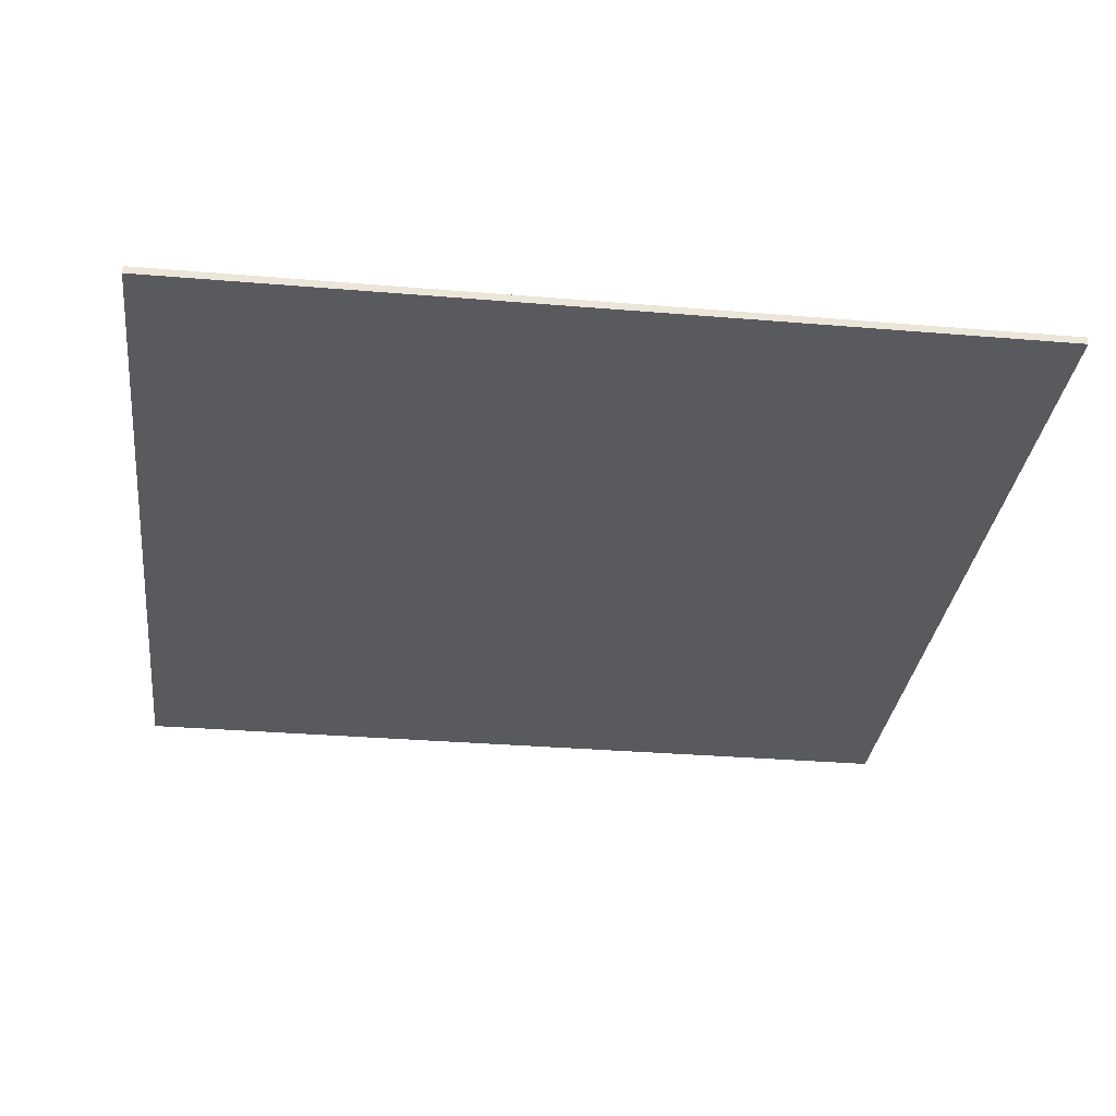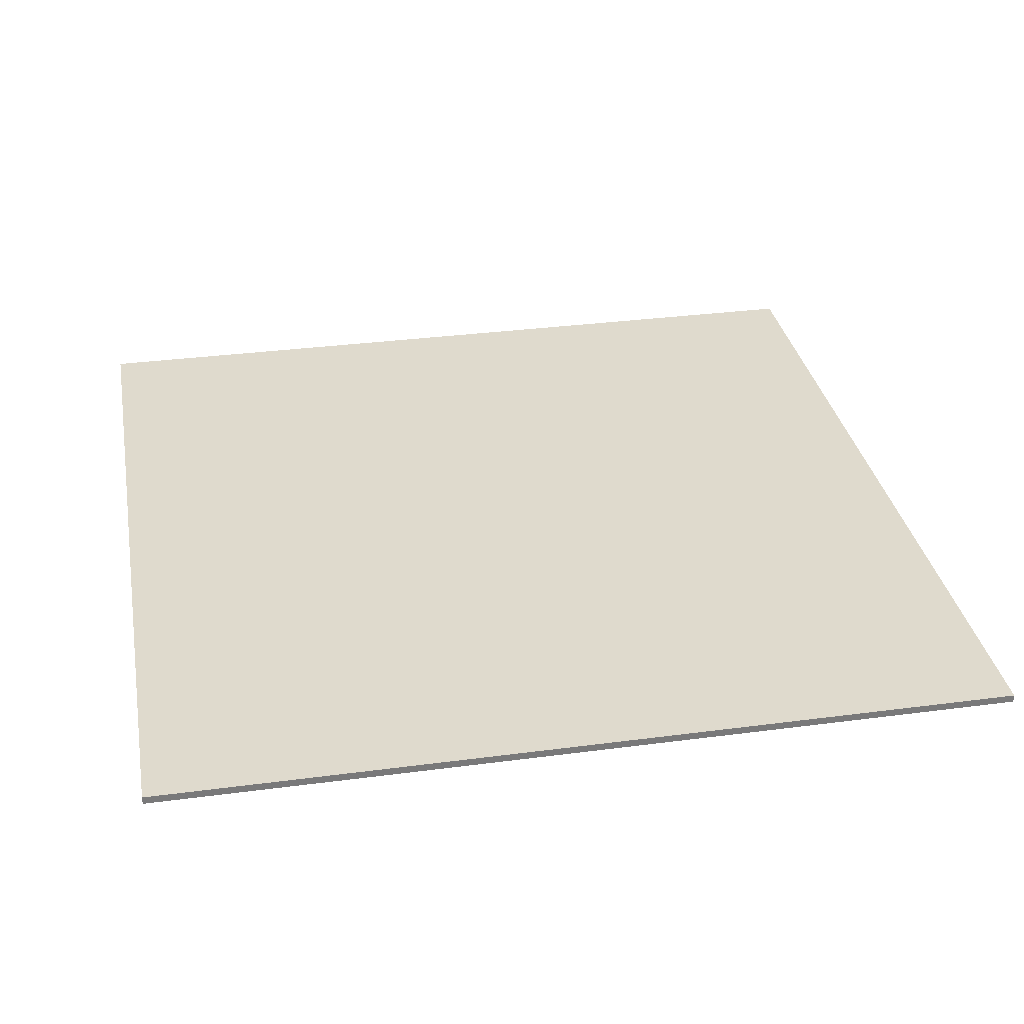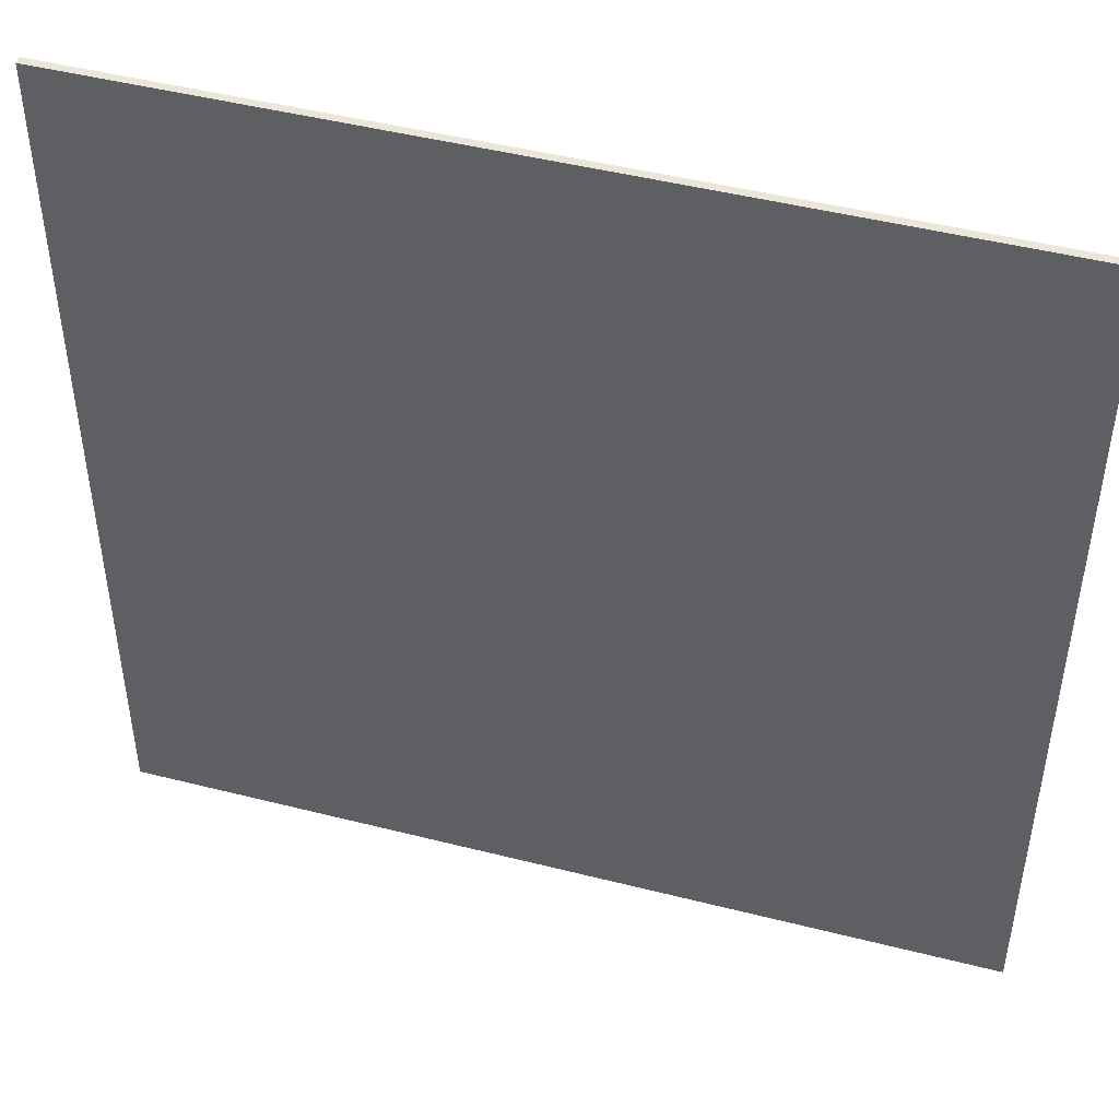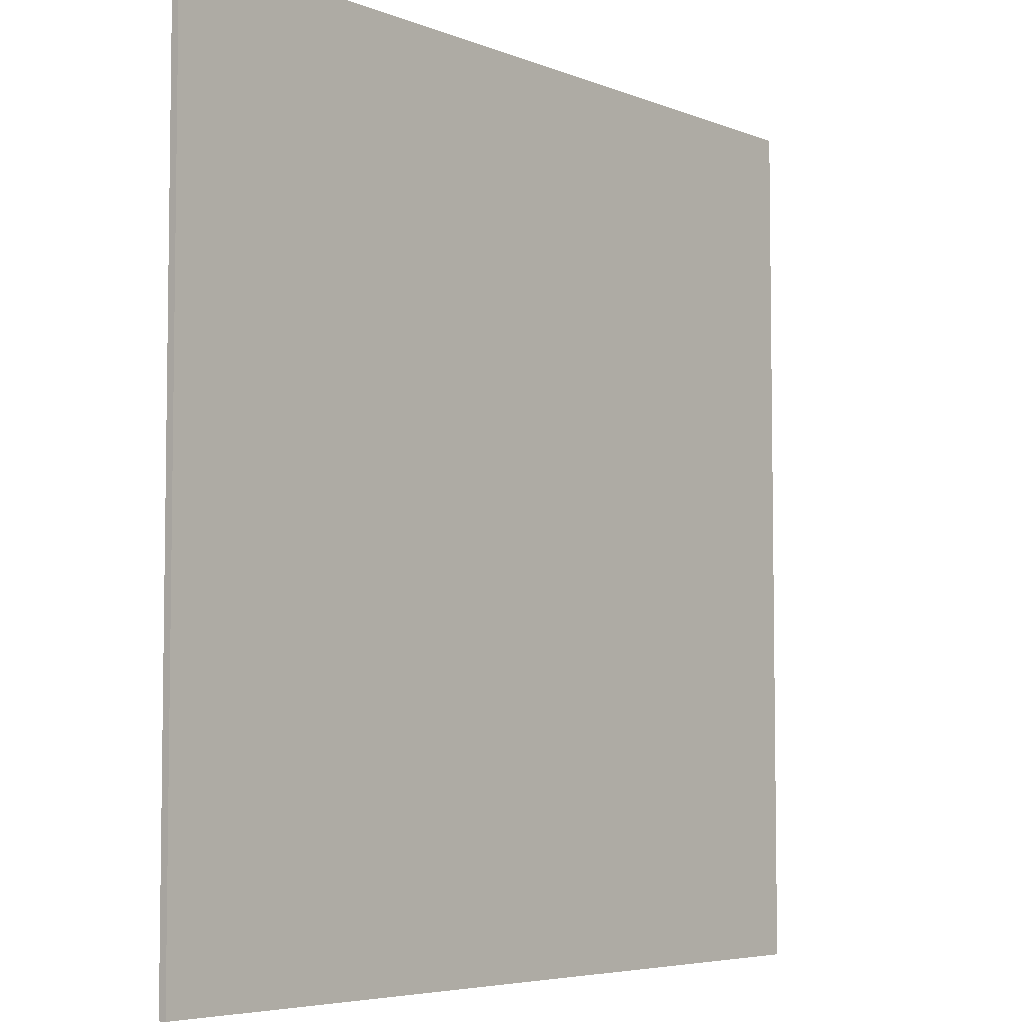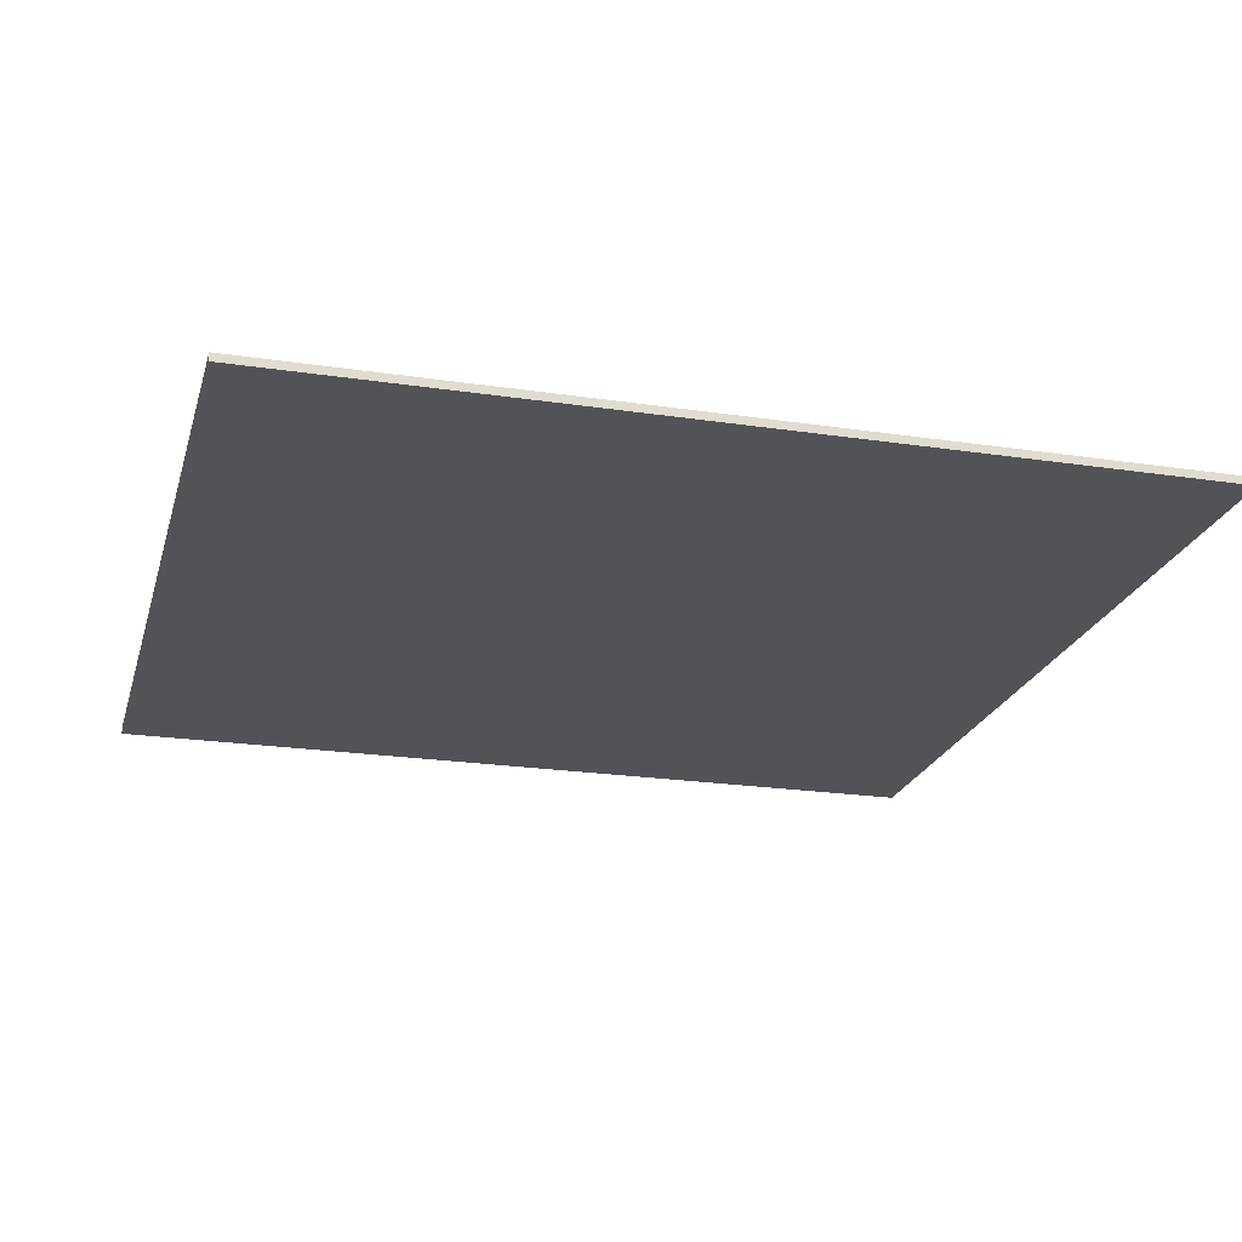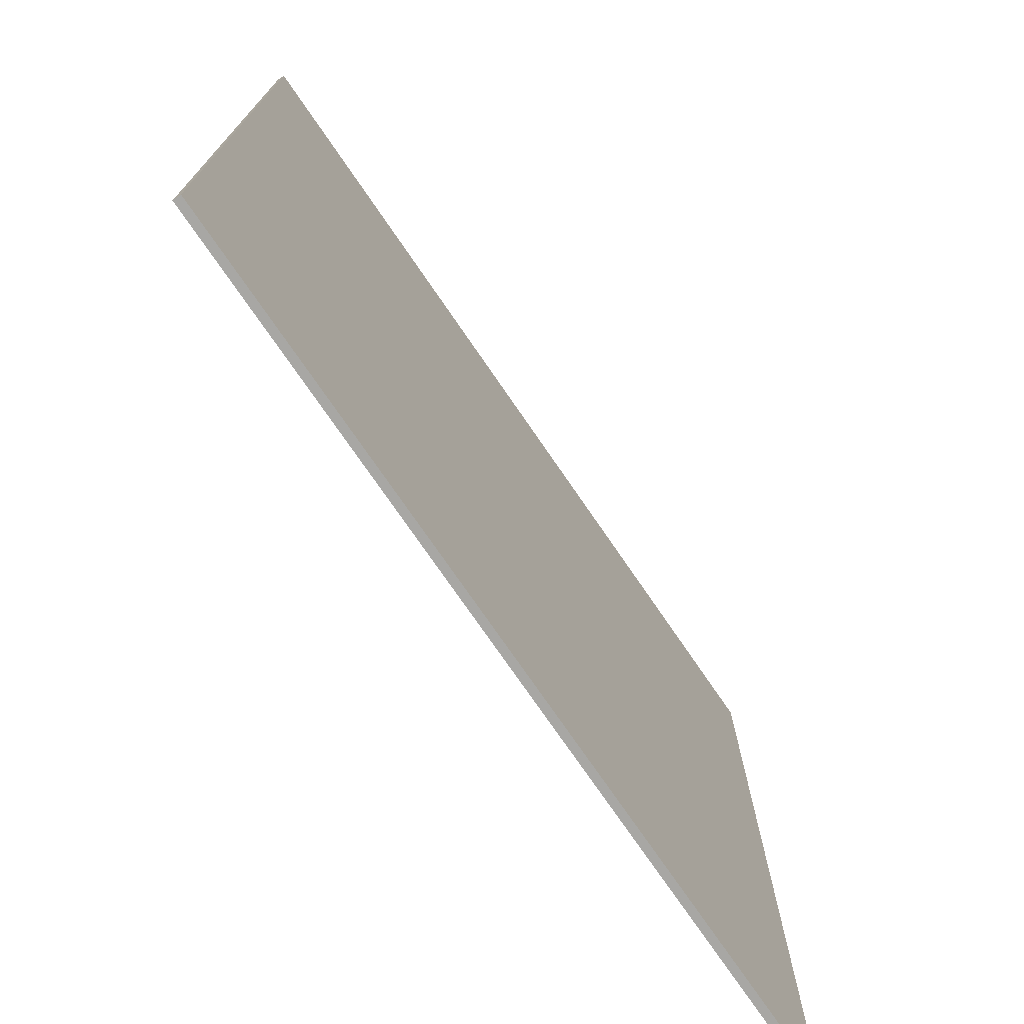
<metadata>
{"format":"obj","ext":"obj","renderer":"f3d","projection":"perspective","resolution":1024,"background":"white","views":[{"elev":-31.4,"azim":173.2,"up":"+Y"},{"elev":32.6,"azim":79.6,"up":"+Y"},{"elev":46.9,"azim":16.1,"up":"+Z"},{"elev":-5.4,"azim":-50.7,"up":"+Z"},{"elev":-22.0,"azim":-14.7,"up":"+Y"},{"elev":-74.6,"azim":-55.6,"up":"+Z"}]}
</metadata>
<code>
g modern:floor-grey
v -56 0 56
v -56 0 -56
v -56 1 56
v -56 1 -56
v 56 0 56
v 56 0 -56
v 56 1 56
v 56 1 -56
v -56 0 56
v -56 1 56
v 56 0 56
v 56 1 56
v -56 0 -56
v -56 1 -56
v 56 0 -56
v 56 1 -56
v -56 0 56
v 56 0 56
v -56 0 -56
v 56 0 -56
v -56 1 56
v 56 1 56
v -56 1 -56
v 56 1 -56
f 3 2 1
f 4 2 3
f 5 6 7
f 7 6 8
f 11 10 9
f 12 10 11
f 13 14 15
f 15 14 16
f 19 18 17
f 20 18 19
f 21 22 23
f 23 22 24

</code>
